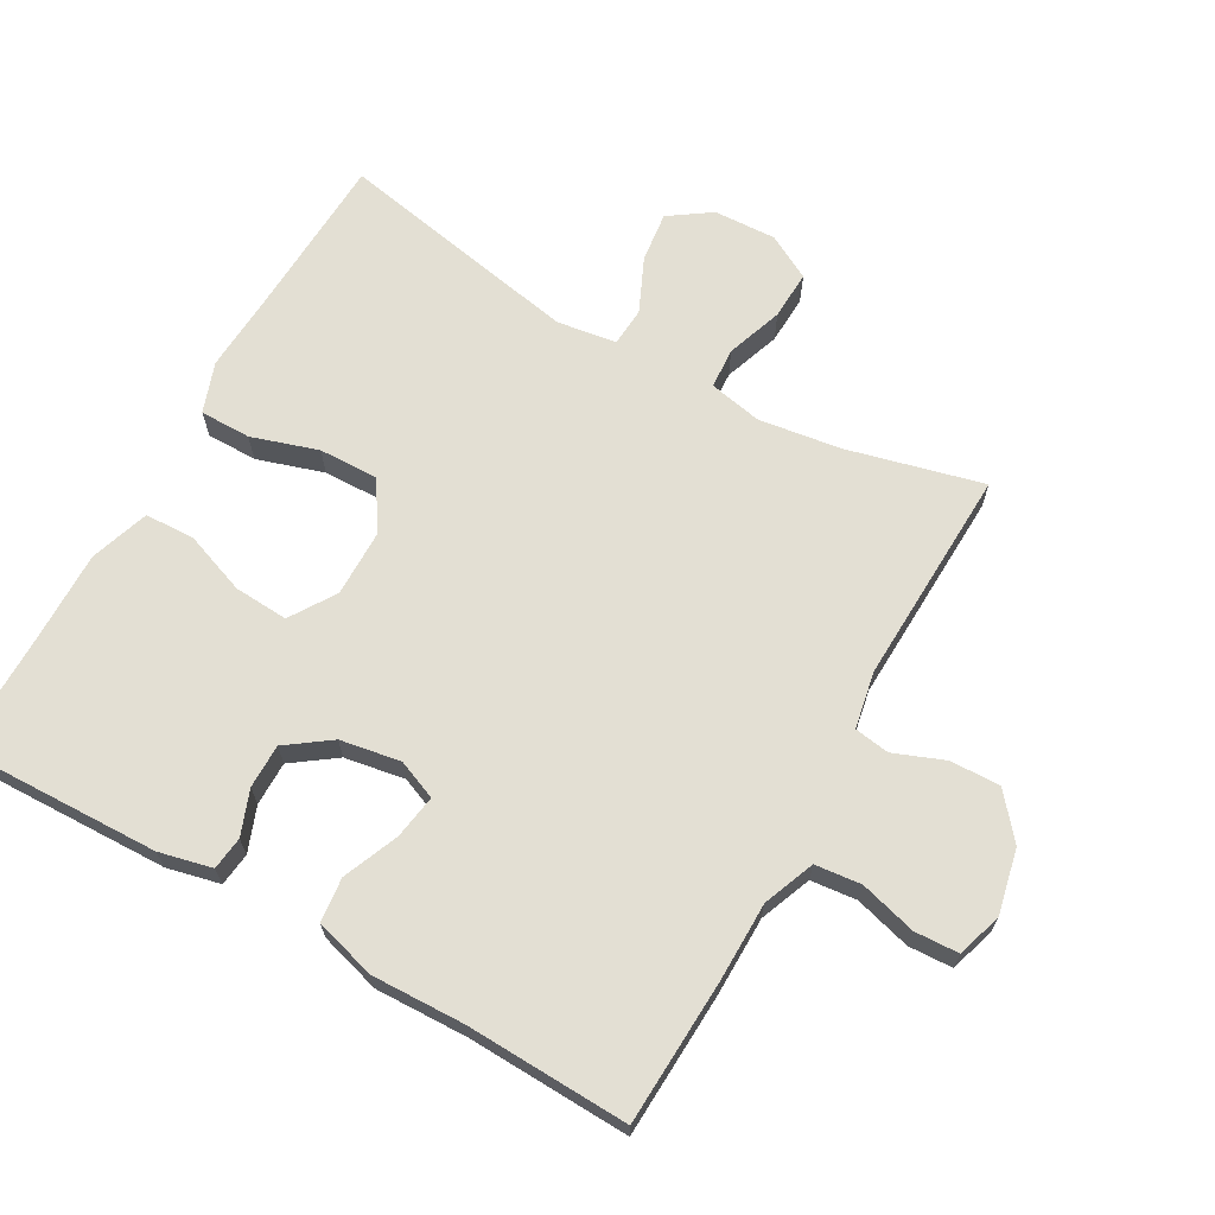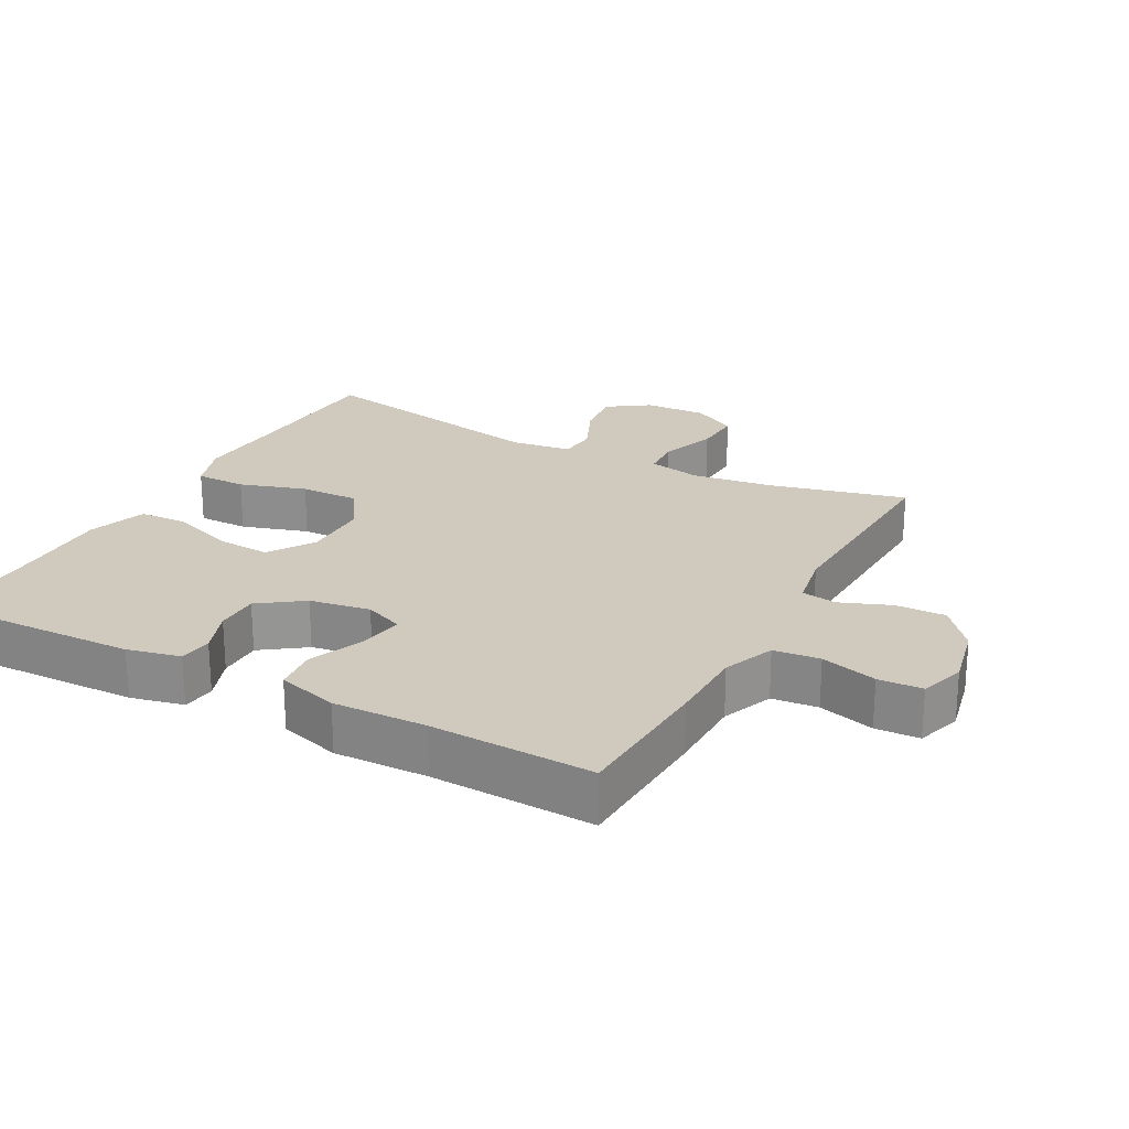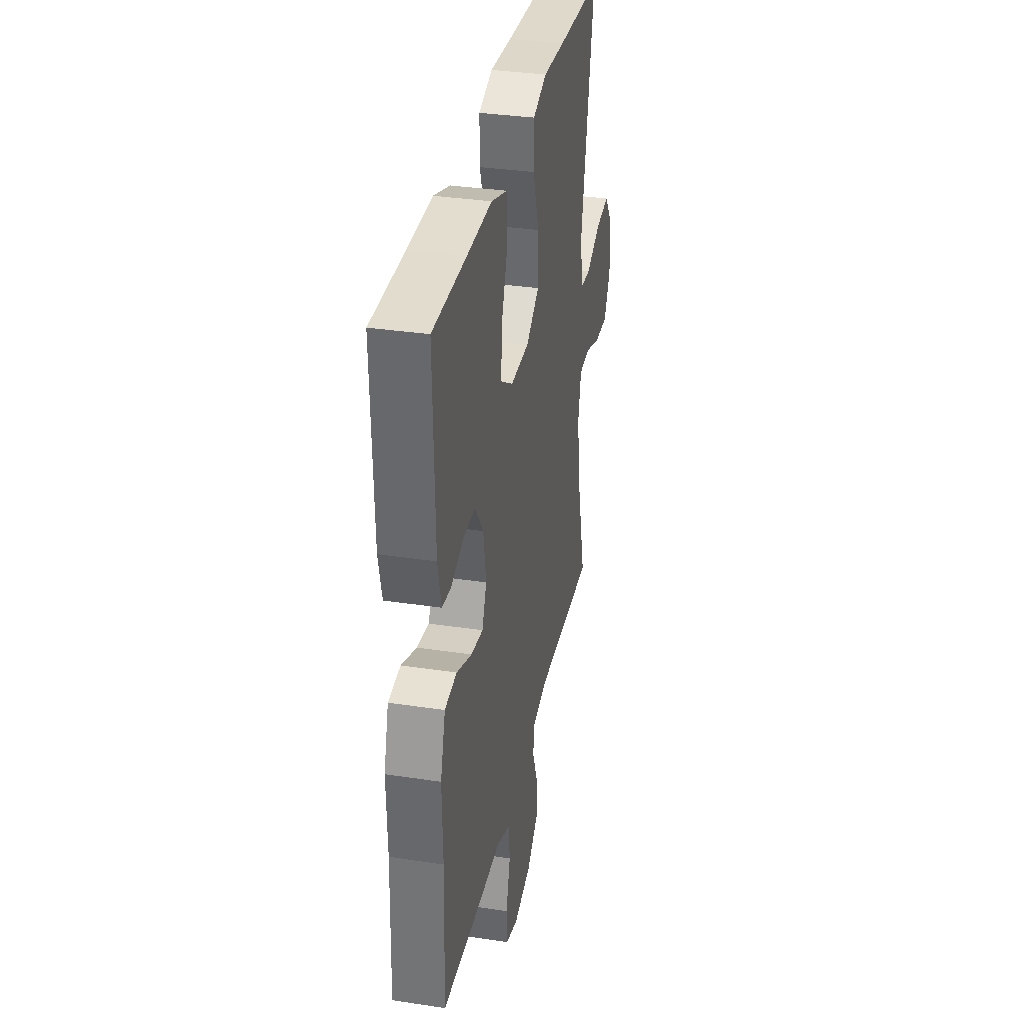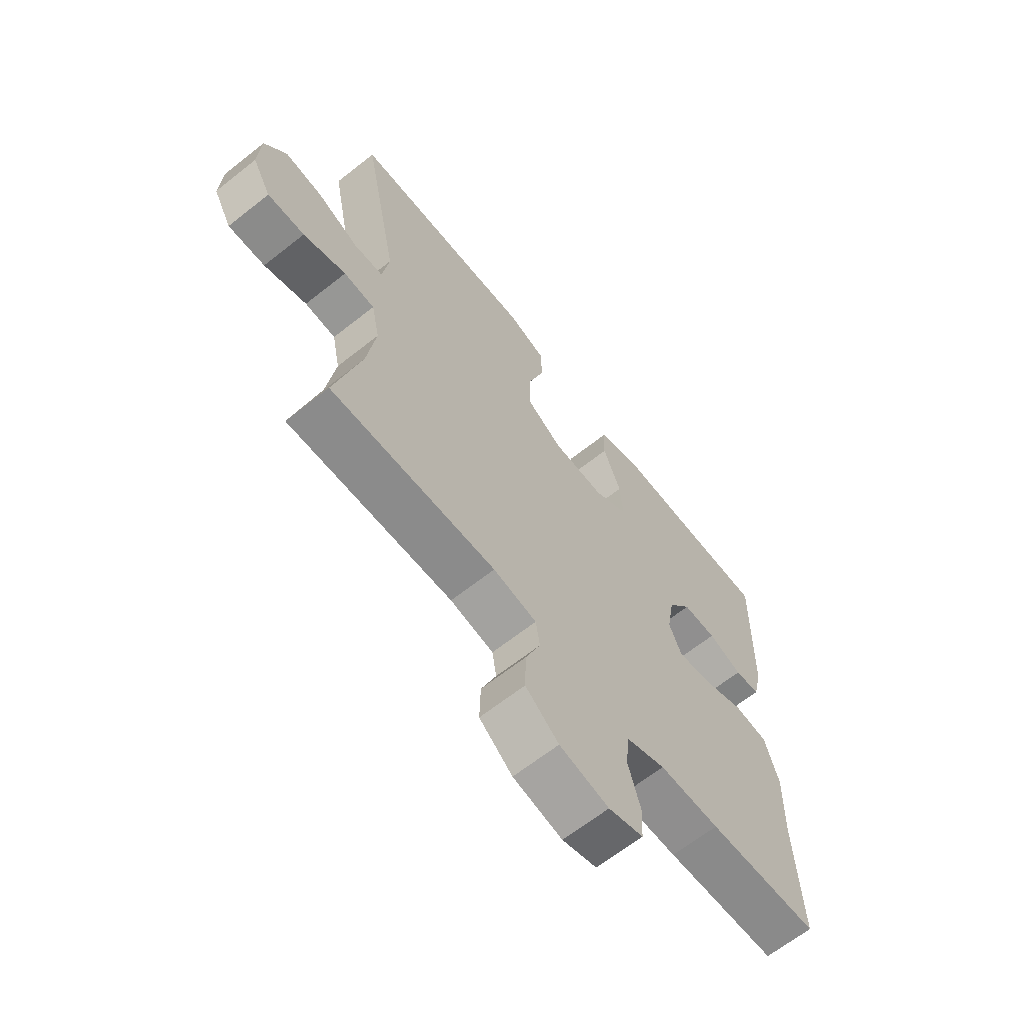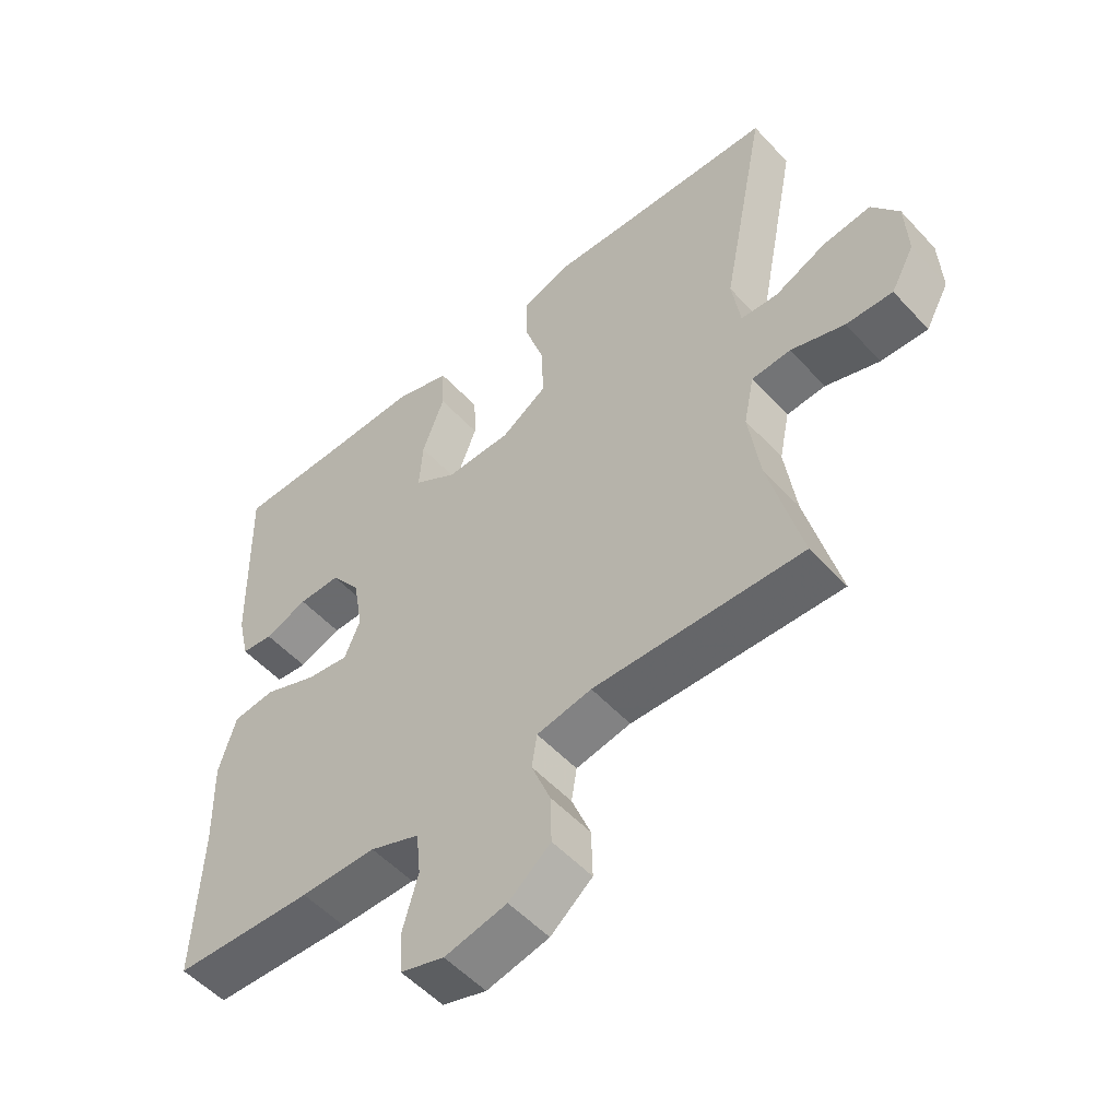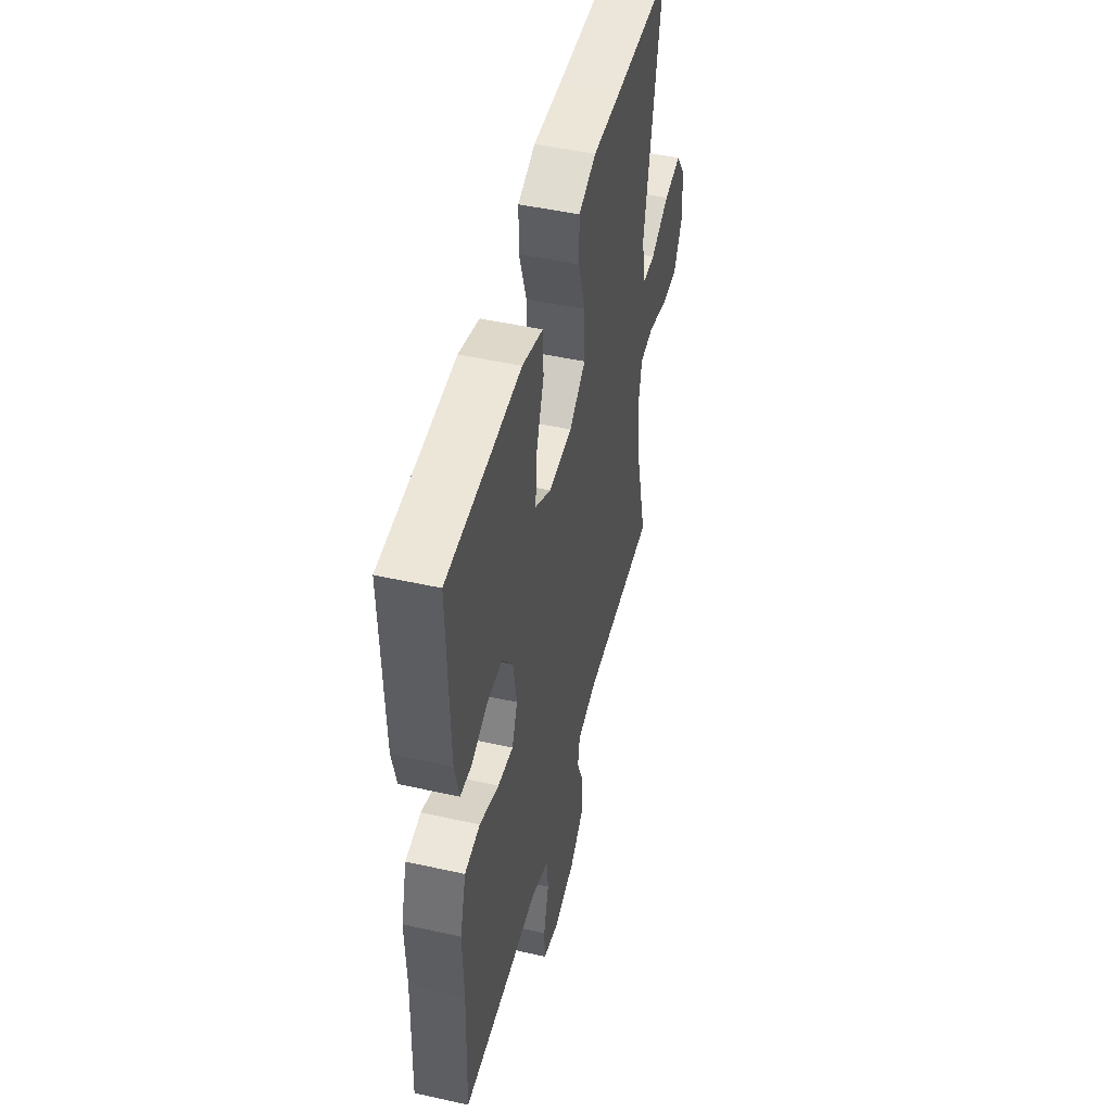
<metadata>
{"format":"obj","ext":"obj","renderer":"f3d","projection":"perspective","resolution":1024,"background":"white","views":[{"elev":67.1,"azim":119.4,"up":"+Y"},{"elev":23.1,"azim":118.4,"up":"+Y"},{"elev":34.1,"azim":101.6,"up":"+Z"},{"elev":-65.4,"azim":-51.5,"up":"+Z"},{"elev":-53.3,"azim":-138.6,"up":"+Z"},{"elev":48.9,"azim":103.9,"up":"+Z"}]}
</metadata>
<code>
v -0.5 0.07 -0.5
v -0.45 0.07 -0.3
v -0.433 0.07 -0.179
v -0.449 0.07 -0.101
v -0.509 0.07 -0.097
v -0.592 0.07 -0.126
v -0.664 0.07 -0.129
v -0.7 0.07 -0.063
v -0.696 0.07 0.029
v -0.654 0.07 0.09
v -0.58 0.07 0.081
v -0.5 0.07 0.045
v -0.443 0.07 0.049
v -0.43 0.07 0.137
v -0.5 0.07 0.5
v -0.259 0.07 0.511
v -0.141 0.07 0.518
v -0.067 0.07 0.492
v -0.067 0.07 0.417
v -0.098 0.07 0.319
v -0.1 0.07 0.232
v -0.03 0.07 0.186
v 0.07 0.07 0.185
v 0.137 0.07 0.228
v 0.132 0.07 0.308
v 0.098 0.07 0.4
v 0.101 0.07 0.473
v 0.188 0.07 0.502
v 0.321 0.07 0.5
v 0.5 0.07 0.5
v 0.492 0.07 0.2
v 0.474 0.07 0.122
v 0.425 0.07 0.116
v 0.359 0.07 0.141
v 0.294 0.07 0.141
v 0.248 0.07 0.077
v 0.233 0.07 -0.012
v 0.257 0.07 -0.07
v 0.322 0.07 -0.06
v 0.404 0.07 -0.026
v 0.469 0.07 -0.033
v 0.495 0.07 -0.123
v 0.491 0.07 -0.26
v 0.5 0.07 -0.5
v 0.286 0.07 -0.51
v 0.17 0.07 -0.511
v 0.094 0.07 -0.541
v 0.087 0.07 -0.609
v 0.11 0.07 -0.692
v 0.107 0.07 -0.757
v 0.04 0.07 -0.778
v -0.055 0.07 -0.757
v -0.119 0.07 -0.704
v -0.117 0.07 -0.63
v -0.088 0.07 -0.556
v -0.096 0.07 -0.504
v -0.18 0.07 -0.488
v -0.5 0 -0.5
v -0.45 0 -0.3
v -0.433 0 -0.179
v -0.449 0 -0.101
v -0.509 0 -0.097
v -0.592 0 -0.126
v -0.664 0 -0.129
v -0.7 0 -0.063
v -0.696 0 0.029
v -0.654 0 0.09
v -0.58 0 0.081
v -0.5 0 0.045
v -0.443 0 0.049
v -0.43 0 0.137
v -0.5 0 0.5
v -0.259 0 0.511
v -0.141 0 0.518
v -0.067 0 0.492
v -0.067 0 0.417
v -0.098 0 0.319
v -0.1 0 0.232
v -0.03 0 0.186
v 0.07 0 0.185
v 0.137 0 0.228
v 0.132 0 0.308
v 0.098 0 0.4
v 0.101 0 0.473
v 0.188 0 0.502
v 0.321 0 0.5
v 0.5 0 0.5
v 0.492 0 0.2
v 0.474 0 0.122
v 0.425 0 0.116
v 0.359 0 0.141
v 0.294 0 0.141
v 0.248 0 0.077
v 0.233 0 -0.012
v 0.257 0 -0.07
v 0.322 0 -0.06
v 0.404 0 -0.026
v 0.469 0 -0.033
v 0.495 0 -0.123
v 0.491 0 -0.26
v 0.5 0 -0.5
v 0.286 0 -0.51
v 0.17 0 -0.511
v 0.094 0 -0.541
v 0.087 0 -0.609
v 0.11 0 -0.692
v 0.107 0 -0.757
v 0.04 0 -0.778
v -0.055 0 -0.757
v -0.119 0 -0.704
v -0.117 0 -0.63
v -0.088 0 -0.556
v -0.096 0 -0.504
v -0.18 0 -0.488
f 52 53 54 55
f 52 55 56
f 51 52 56
f 48 49 50 51
f 47 48 51 56
f 46 47 56
f 43 44 45 46
f 43 46 56 57
f 39 40 41 42
f 38 39 42 43
f 31 32 33 34
f 29 30 31 34
f 29 34 35
f 28 29 35 36
f 25 26 27 28
f 24 25 28 36
f 17 18 19 20
f 16 17 20 21
f 14 15 16 21
f 13 14 21 22
f 9 10 11 12
f 9 12 13
f 8 9 13
f 5 6 7 8
f 4 5 8 13
f 3 4 13 22
f 43 57 1 2
f 38 43 2 3
f 37 38 3 22
f 23 24 36 37
f 22 23 37
f 112 111 110 109
f 113 112 109
f 113 109 108
f 108 107 106 105
f 113 108 105 104
f 113 104 103
f 103 102 101 100
f 114 113 103 100
f 99 98 97 96
f 100 99 96 95
f 91 90 89 88
f 91 88 87 86
f 92 91 86
f 93 92 86 85
f 85 84 83 82
f 93 85 82 81
f 77 76 75 74
f 78 77 74 73
f 78 73 72 71
f 79 78 71 70
f 69 68 67 66
f 70 69 66
f 70 66 65
f 65 64 63 62
f 70 65 62 61
f 79 70 61 60
f 59 58 114 100
f 60 59 100 95
f 79 60 95 94
f 94 93 81 80
f 94 80 79
f 1 58 59 2
f 2 59 60 3
f 3 60 61 4
f 4 61 62 5
f 5 62 63 6
f 6 63 64 7
f 7 64 65 8
f 8 65 66 9
f 9 66 67 10
f 10 67 68 11
f 11 68 69 12
f 12 69 70 13
f 13 70 71 14
f 14 71 72 15
f 15 72 73 16
f 16 73 74 17
f 17 74 75 18
f 18 75 76 19
f 19 76 77 20
f 20 77 78 21
f 21 78 79 22
f 22 79 80 23
f 23 80 81 24
f 24 81 82 25
f 25 82 83 26
f 26 83 84 27
f 27 84 85 28
f 28 85 86 29
f 29 86 87 30
f 30 87 88 31
f 31 88 89 32
f 32 89 90 33
f 33 90 91 34
f 34 91 92 35
f 35 92 93 36
f 36 93 94 37
f 37 94 95 38
f 38 95 96 39
f 39 96 97 40
f 40 97 98 41
f 41 98 99 42
f 42 99 100 43
f 43 100 101 44
f 44 101 102 45
f 45 102 103 46
f 46 103 104 47
f 47 104 105 48
f 48 105 106 49
f 49 106 107 50
f 50 107 108 51
f 51 108 109 52
f 52 109 110 53
f 53 110 111 54
f 54 111 112 55
f 55 112 113 56
f 56 113 114 57
f 57 114 58 1

</code>
